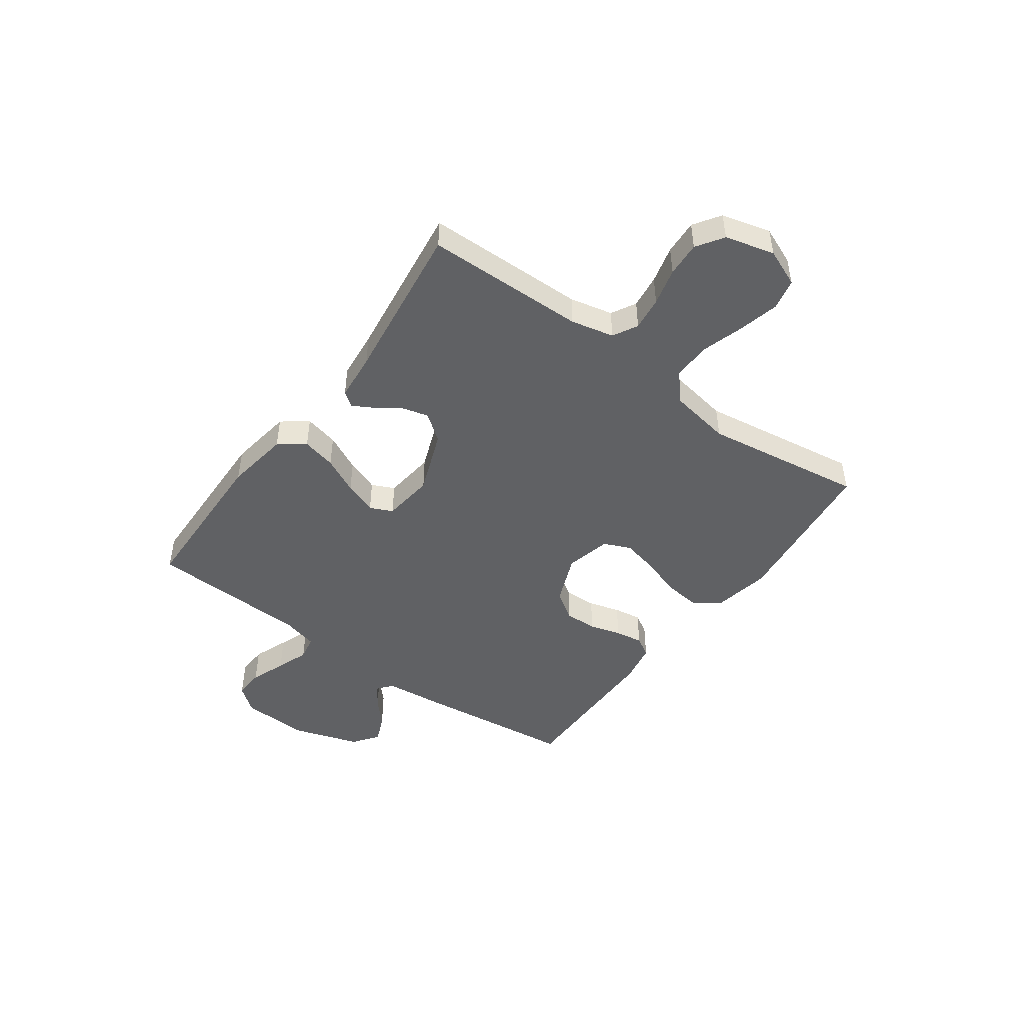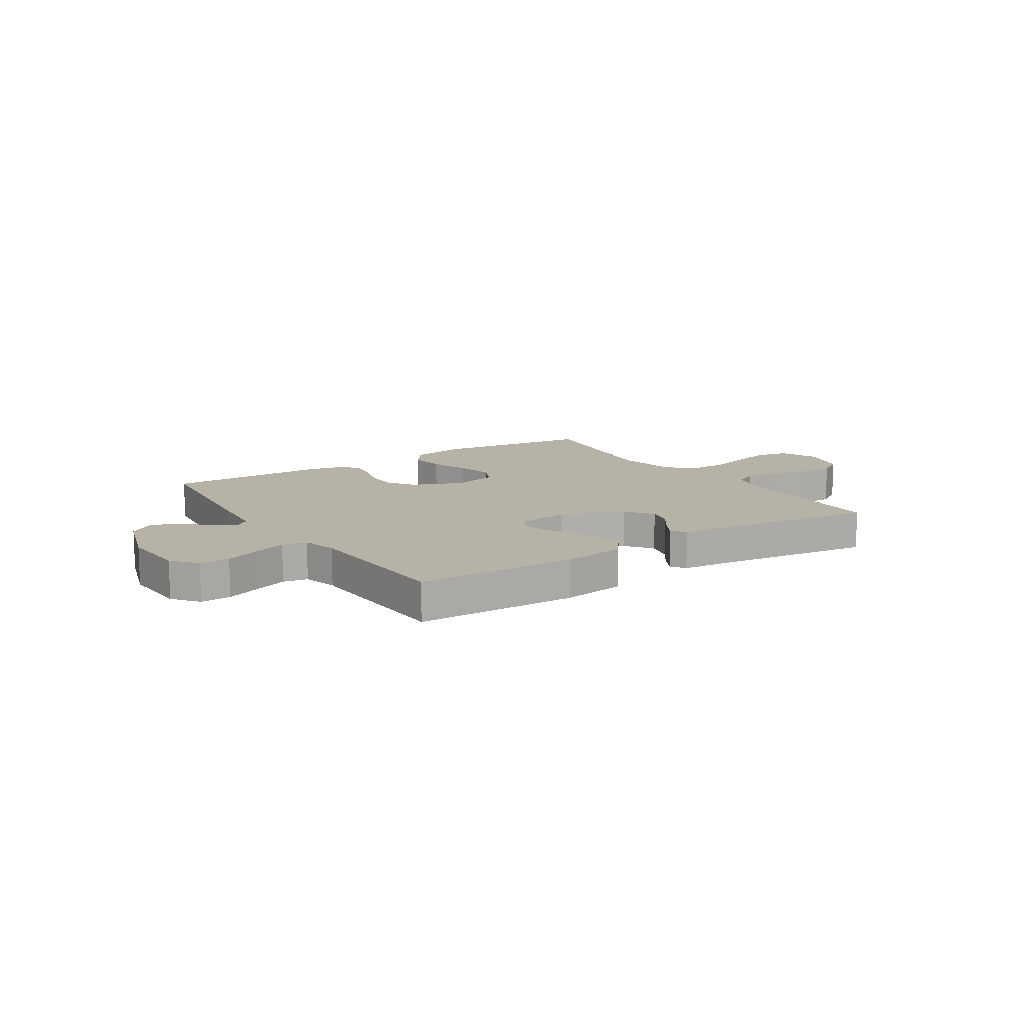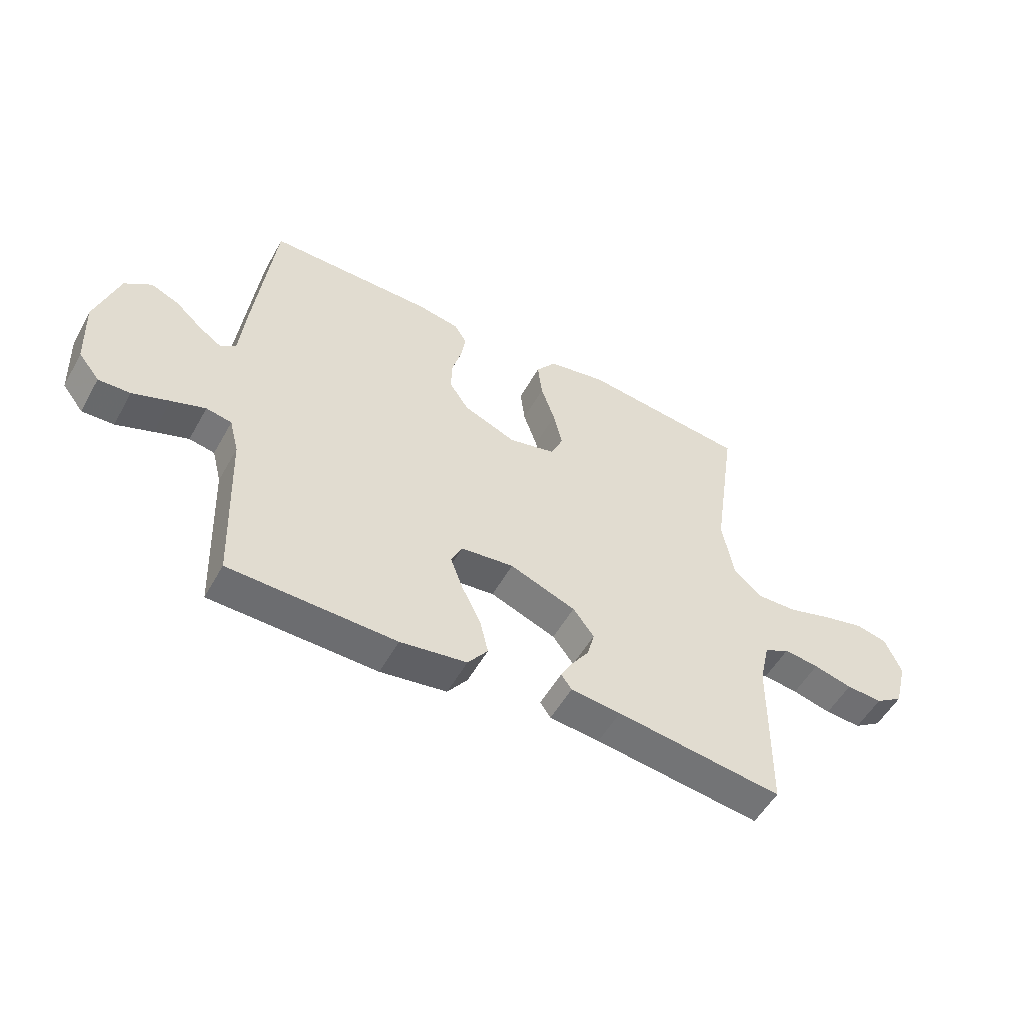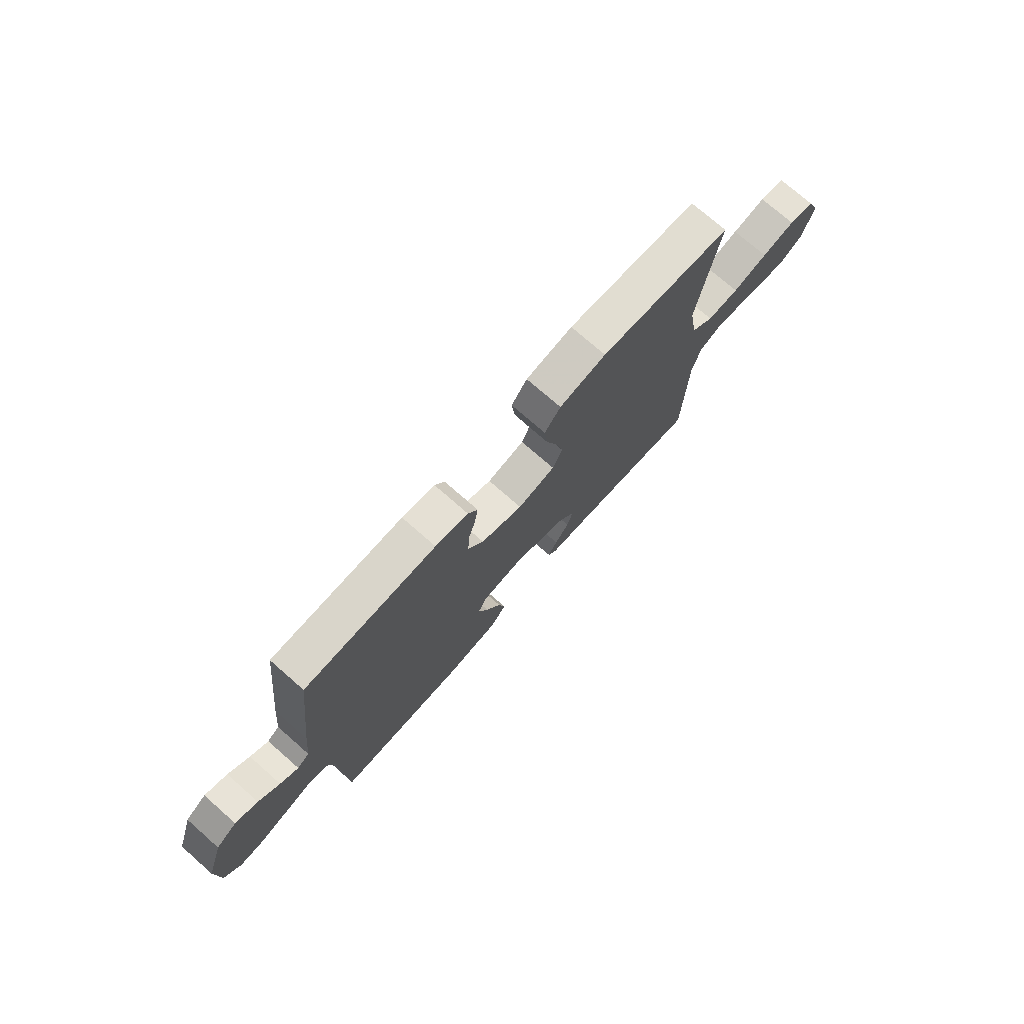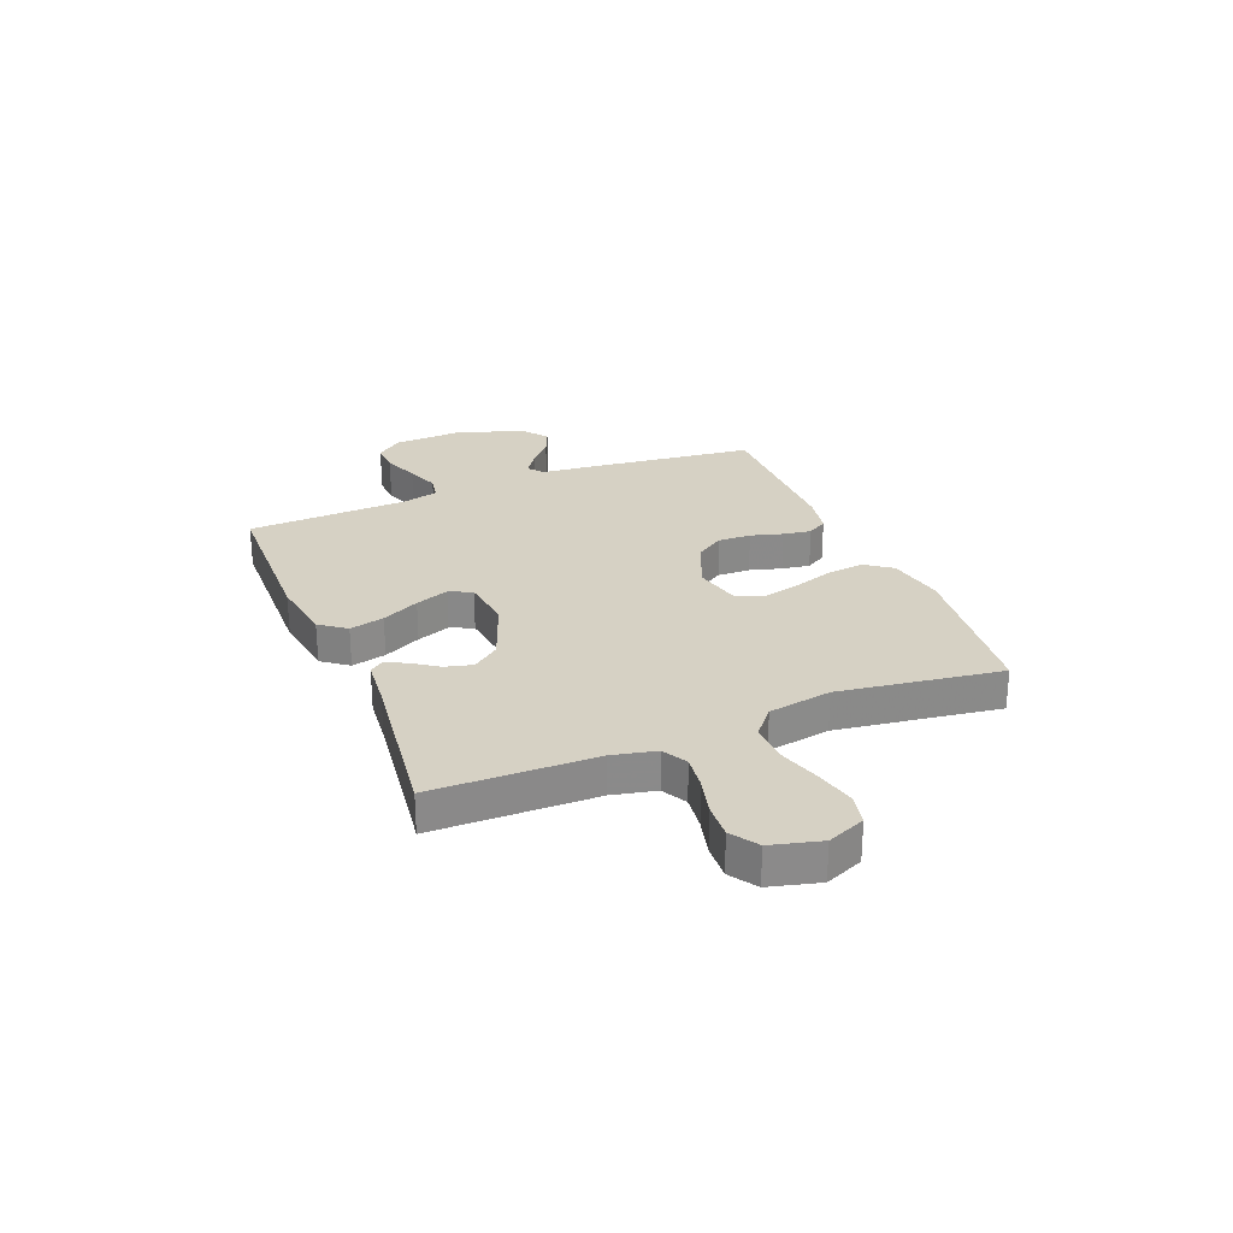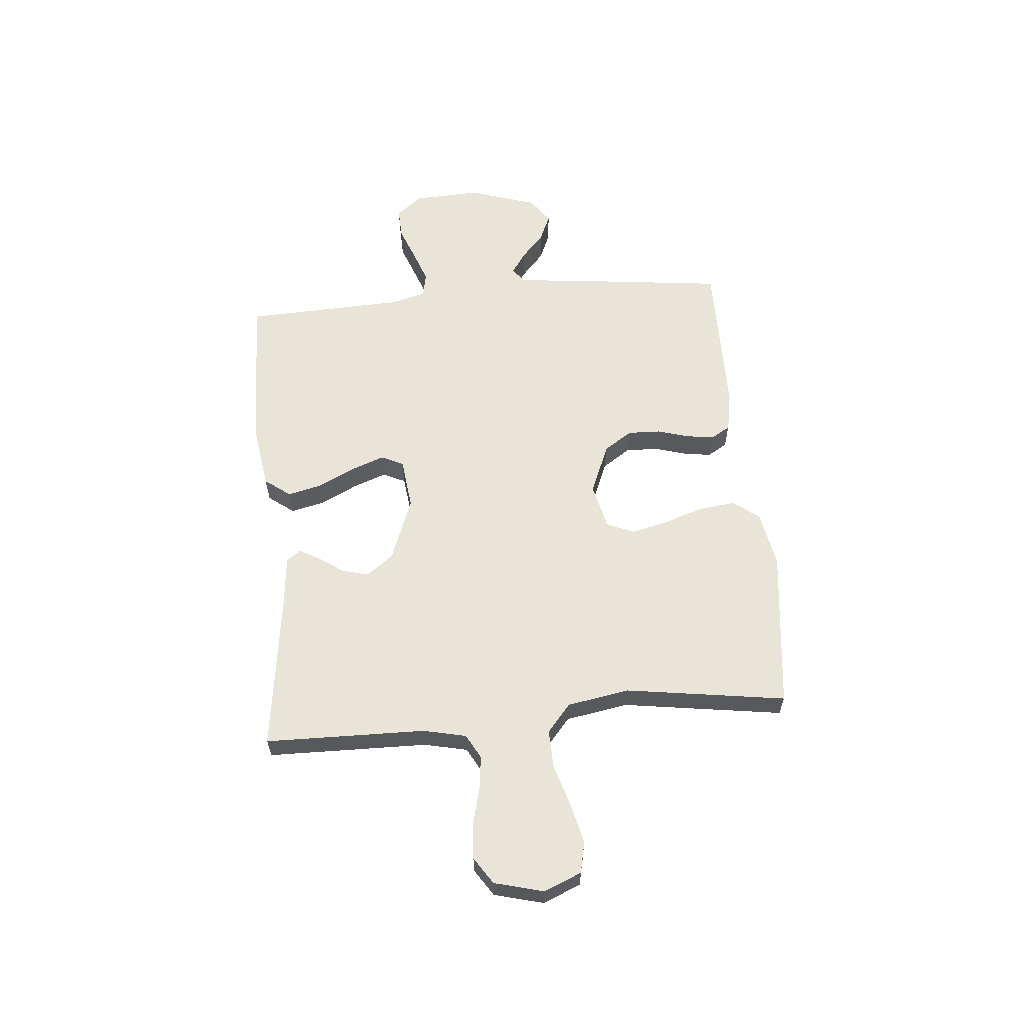
<metadata>
{"format":"obj","ext":"obj","renderer":"f3d","projection":"perspective","resolution":1024,"background":"white","views":[{"elev":-46.9,"azim":-126.0,"up":"+Y"},{"elev":12.3,"azim":146.8,"up":"+Y"},{"elev":-53.4,"azim":151.3,"up":"+Z"},{"elev":74.7,"azim":131.3,"up":"+Z"},{"elev":26.8,"azim":-112.2,"up":"+Y"},{"elev":60.4,"azim":-95.1,"up":"+Y"}]}
</metadata>
<code>
v -0.5 0.07 0.5
v -0.2 0.07 0.535
v -0.094 0.07 0.515
v -0.058 0.07 0.466
v -0.066 0.07 0.397
v -0.091 0.07 0.323
v -0.107 0.07 0.254
v -0.085 0.07 0.203
v 0 0.07 0.183
v 0.095 0.07 0.222
v 0.13 0.07 0.275
v 0.128 0.07 0.336
v 0.111 0.07 0.395
v 0.103 0.07 0.447
v 0.125 0.07 0.484
v 0.2 0.07 0.498
v 0.5 0.07 0.5
v 0.535 0.07 0.2
v 0.546 0.07 0.091
v 0.574 0.07 0.069
v 0.615 0.07 0.097
v 0.663 0.07 0.14
v 0.714 0.07 0.162
v 0.762 0.07 0.127
v 0.803 0.07 0
v 0.797 0.07 -0.126
v 0.759 0.07 -0.174
v 0.702 0.07 -0.172
v 0.636 0.07 -0.147
v 0.575 0.07 -0.125
v 0.529 0.07 -0.134
v 0.512 0.07 -0.2
v 0.5 0.07 -0.5
v 0.2 0.07 -0.508
v 0.08 0.07 -0.49
v 0.044 0.07 -0.442
v 0.059 0.07 -0.378
v 0.093 0.07 -0.309
v 0.116 0.07 -0.247
v 0.096 0.07 -0.205
v 0 0.07 -0.194
v -0.119 0.07 -0.24
v -0.157 0.07 -0.29
v -0.144 0.07 -0.34
v -0.112 0.07 -0.386
v -0.091 0.07 -0.424
v -0.11 0.07 -0.451
v -0.2 0.07 -0.46
v -0.5 0.07 -0.5
v -0.505 0.07 -0.2
v -0.523 0.07 -0.12
v -0.569 0.07 -0.095
v -0.632 0.07 -0.103
v -0.702 0.07 -0.121
v -0.767 0.07 -0.125
v -0.817 0.07 -0.092
v -0.841 0.07 0
v -0.812 0.07 0.07
v -0.754 0.07 0.083
v -0.679 0.07 0.065
v -0.6 0.07 0.041
v -0.528 0.07 0.039
v -0.476 0.07 0.083
v -0.456 0.07 0.2
v -0.5 0 0.5
v -0.2 0 0.535
v -0.094 0 0.515
v -0.058 0 0.466
v -0.066 0 0.397
v -0.091 0 0.323
v -0.107 0 0.254
v -0.085 0 0.203
v 0 0 0.183
v 0.095 0 0.222
v 0.13 0 0.275
v 0.128 0 0.336
v 0.111 0 0.395
v 0.103 0 0.447
v 0.125 0 0.484
v 0.2 0 0.498
v 0.5 0 0.5
v 0.535 0 0.2
v 0.546 0 0.091
v 0.574 0 0.069
v 0.615 0 0.097
v 0.663 0 0.14
v 0.714 0 0.162
v 0.762 0 0.127
v 0.803 0 0
v 0.797 0 -0.126
v 0.759 0 -0.174
v 0.702 0 -0.172
v 0.636 0 -0.147
v 0.575 0 -0.125
v 0.529 0 -0.134
v 0.512 0 -0.2
v 0.5 0 -0.5
v 0.2 0 -0.508
v 0.08 0 -0.49
v 0.044 0 -0.442
v 0.059 0 -0.378
v 0.093 0 -0.309
v 0.116 0 -0.247
v 0.096 0 -0.205
v 0 0 -0.194
v -0.119 0 -0.24
v -0.157 0 -0.29
v -0.144 0 -0.34
v -0.112 0 -0.386
v -0.091 0 -0.424
v -0.11 0 -0.451
v -0.2 0 -0.46
v -0.5 0 -0.5
v -0.505 0 -0.2
v -0.523 0 -0.12
v -0.569 0 -0.095
v -0.632 0 -0.103
v -0.702 0 -0.121
v -0.767 0 -0.125
v -0.817 0 -0.092
v -0.841 0 0
v -0.812 0 0.07
v -0.754 0 0.083
v -0.679 0 0.065
v -0.6 0 0.041
v -0.528 0 0.039
v -0.476 0 0.083
v -0.456 0 0.2
f 58 59 60 61
f 56 57 58 61
f 56 61 62
f 53 54 55 56
f 52 53 56 62
f 51 52 62 63
f 48 49 50
f 48 50 51 63
f 44 45 46 47
f 44 47 48 63
f 35 36 37 38
f 35 38 39
f 32 33 34 35
f 31 32 35 39
f 26 27 28 29
f 26 29 30
f 25 26 30
f 24 25 30 31
f 21 22 23 24
f 20 21 24 31
f 16 17 18 19
f 14 15 16 19
f 12 13 14 19
f 11 12 19 20
f 10 11 20 31
f 3 4 5 6
f 3 6 7
f 64 1 2 3
f 64 3 7
f 43 44 63 64
f 42 43 64 7
f 41 42 7 8
f 40 41 8 9
f 31 39 40
f 9 10 31 40
f 125 124 123 122
f 125 122 121 120
f 126 125 120
f 120 119 118 117
f 126 120 117 116
f 127 126 116 115
f 114 113 112
f 127 115 114 112
f 111 110 109 108
f 127 112 111 108
f 102 101 100 99
f 103 102 99
f 99 98 97 96
f 103 99 96 95
f 93 92 91 90
f 94 93 90
f 94 90 89
f 95 94 89 88
f 88 87 86 85
f 95 88 85 84
f 83 82 81 80
f 83 80 79 78
f 83 78 77 76
f 84 83 76 75
f 95 84 75 74
f 70 69 68 67
f 71 70 67
f 67 66 65 128
f 71 67 128
f 128 127 108 107
f 71 128 107 106
f 72 71 106 105
f 73 72 105 104
f 104 103 95
f 104 95 74 73
f 1 65 66 2
f 2 66 67 3
f 3 67 68 4
f 4 68 69 5
f 5 69 70 6
f 6 70 71 7
f 7 71 72 8
f 8 72 73 9
f 9 73 74 10
f 10 74 75 11
f 11 75 76 12
f 12 76 77 13
f 13 77 78 14
f 14 78 79 15
f 15 79 80 16
f 16 80 81 17
f 17 81 82 18
f 18 82 83 19
f 19 83 84 20
f 20 84 85 21
f 21 85 86 22
f 22 86 87 23
f 23 87 88 24
f 24 88 89 25
f 25 89 90 26
f 26 90 91 27
f 27 91 92 28
f 28 92 93 29
f 29 93 94 30
f 30 94 95 31
f 31 95 96 32
f 32 96 97 33
f 33 97 98 34
f 34 98 99 35
f 35 99 100 36
f 36 100 101 37
f 37 101 102 38
f 38 102 103 39
f 39 103 104 40
f 40 104 105 41
f 41 105 106 42
f 42 106 107 43
f 43 107 108 44
f 44 108 109 45
f 45 109 110 46
f 46 110 111 47
f 47 111 112 48
f 48 112 113 49
f 49 113 114 50
f 50 114 115 51
f 51 115 116 52
f 52 116 117 53
f 53 117 118 54
f 54 118 119 55
f 55 119 120 56
f 56 120 121 57
f 57 121 122 58
f 58 122 123 59
f 59 123 124 60
f 60 124 125 61
f 61 125 126 62
f 62 126 127 63
f 63 127 128 64
f 64 128 65 1

</code>
